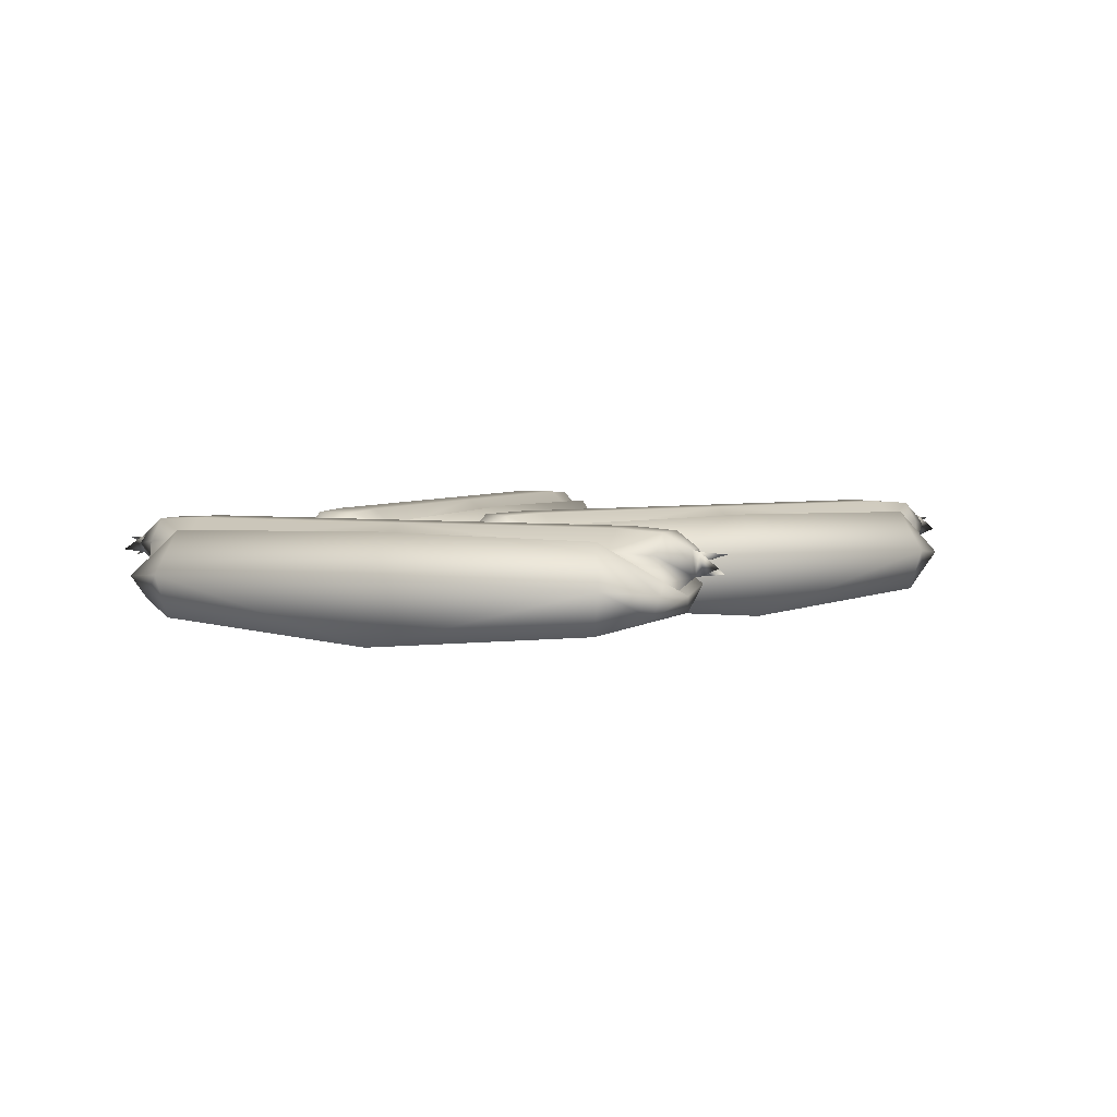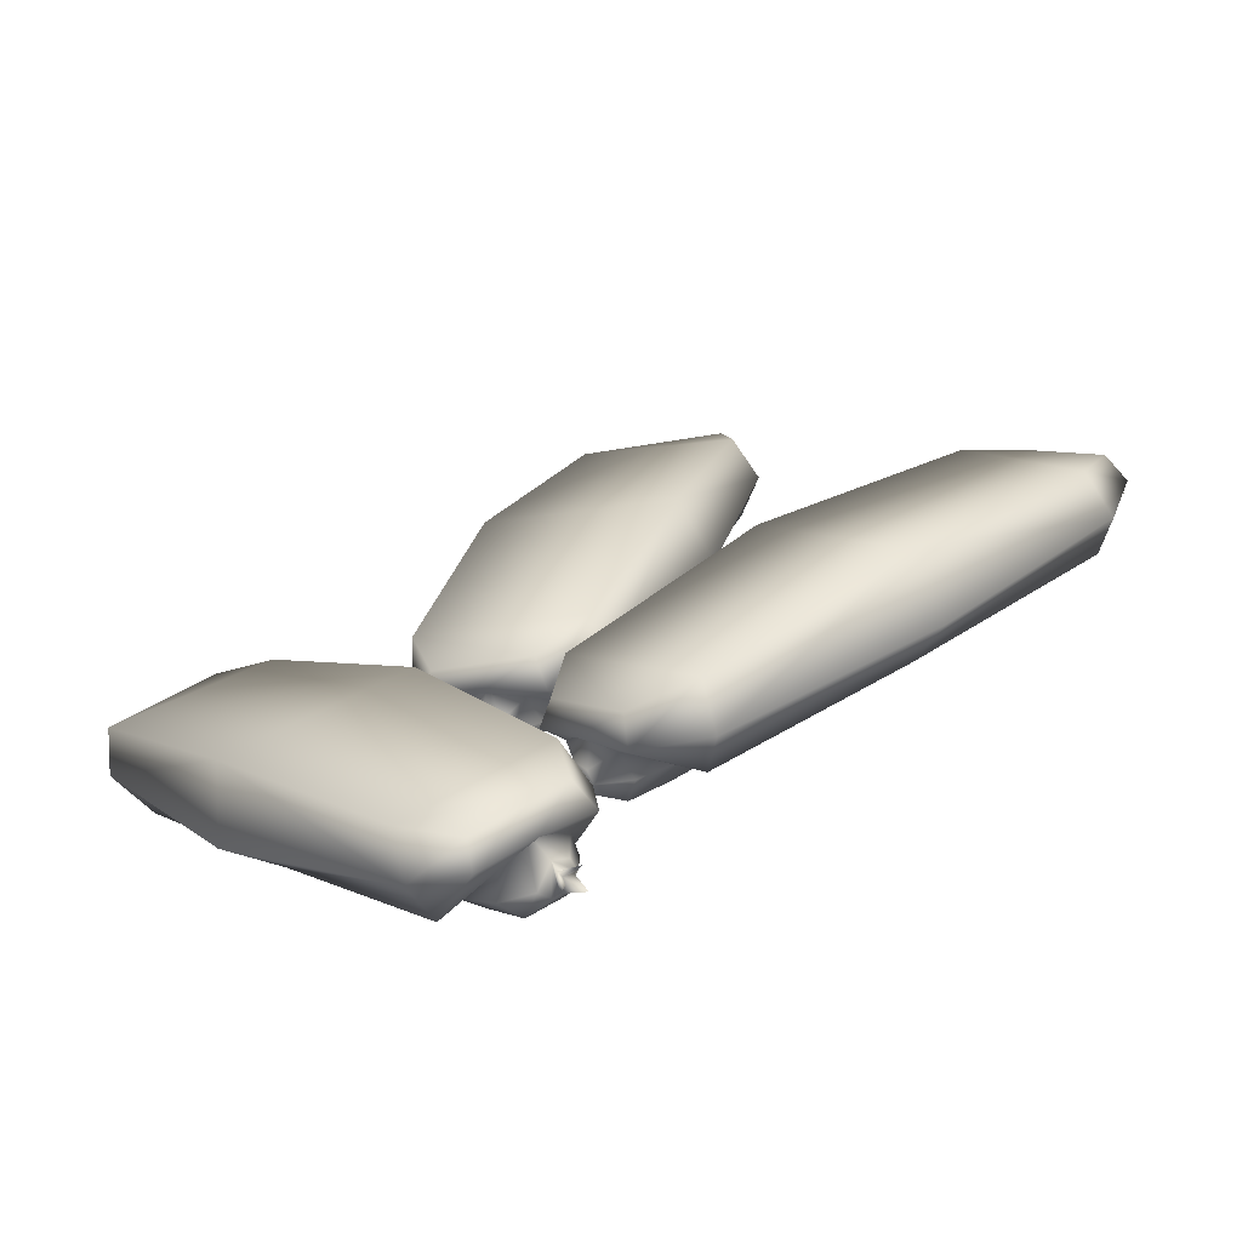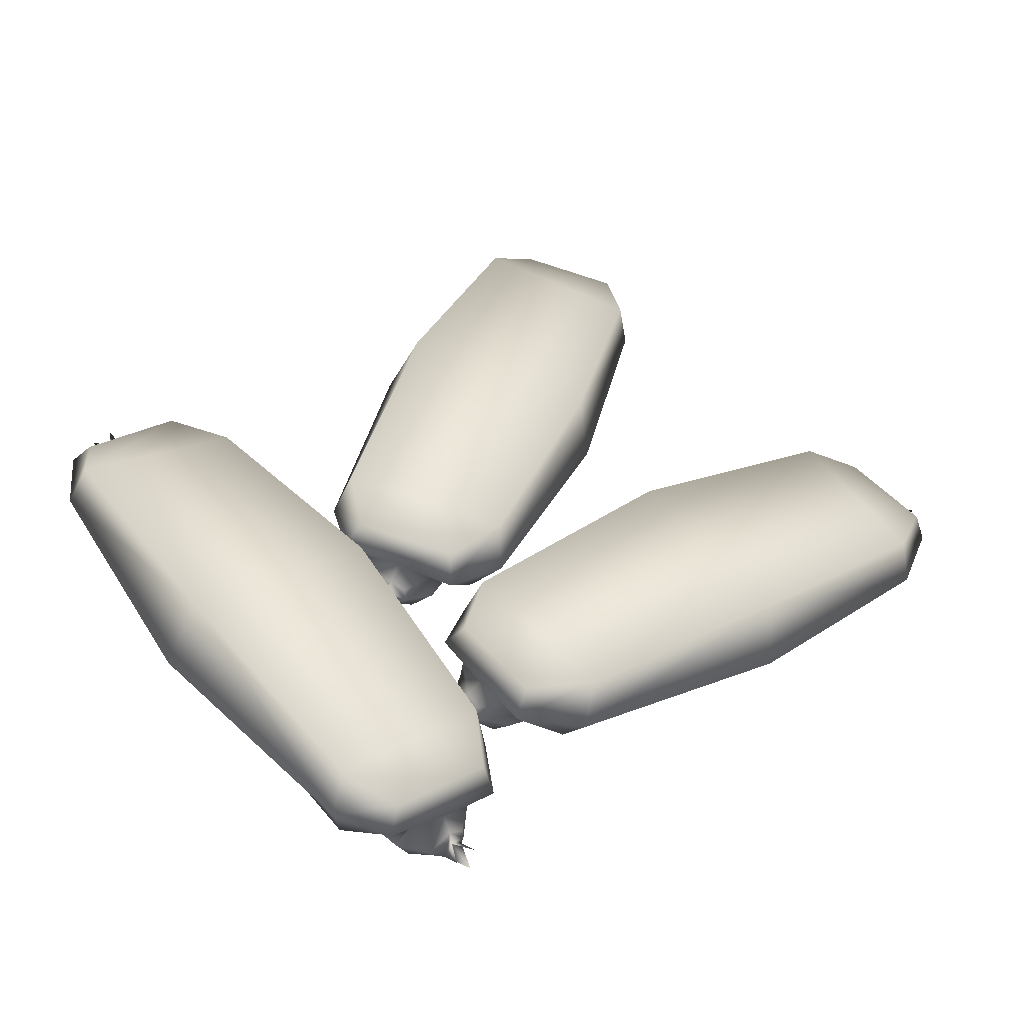
<metadata>
{"format":"obj","ext":"obj","renderer":"f3d","projection":"perspective","resolution":1024,"background":"white","views":[{"elev":4.3,"azim":-103.9,"up":"+Y"},{"elev":-70.6,"azim":14.2,"up":"+Z"},{"elev":-50.0,"azim":-10.3,"up":"+Z"}]}
</metadata>
<code>
g B3_collection01_geo
v 135.8 0.01503 -74.34
v 135.8 0.01369 -74.33
v 135.8 0.0212 -74.35
v 135.8 0.03348 -74.35
v 135.8 0.02146 -74.32
v 135.8 0.03509 -74.3
v 135.8 0.03348 -74.32
v 135.8 0.0437 -74.33
v 135.9 0.03689 -74.24
v 135.8 0.0437 -74.34
v 135.8 0.03509 -74.34
v 135.9 0.02188 -74.3
v 135.8 0.02183 -74.35
v 135.8 0.01834 -74.36
v 135.8 0.03844 -74.34
v 135.8 0.01948 -74.29
v 135.8 0.03992 -74.3
v 135.8 0.01716 -74.32
v 135.8 0.005347 -74.35
v 135.8 0.0009728 -74.35
v 135.9 0.04015 -74.28
v 135.8 -0.0005962 -74.29
v 135.8 0.006533 -74.32
v 135.9 0.04163 -74.23
v 135.9 -0.007844 -74.29
v 135.8 0.04459 -74.33
v 135.8 0.04459 -74.31
v 135.8 0.02589 -74.35
v 135.8 0.03149 -74.35
v 135.8 0.03149 -74.33
v 135.8 0.03598 -74.34
v 135.8 0.03598 -74.34
v 135.8 0.0234 -74.34
v 135.8 0.02979 -74.34
v 135.8 0.03042 -74.35
v 135.8 0.03417 -74.34
v 135.8 0.02642 -74.34
v 135.8 0.0335 -74.35
v 135.8 0.0279 -74.35
v 135.8 0.02454 -74.35
v 136 0.02183 -74.22
v 136 0.0009728 -74.22
v 136 0.01948 -74.15
v 136 0.03992 -74.16
v 136 0.01716 -74.15
v 136 0.03509 -74.2
v 135.9 0.03689 -74.27
v 136 0.03844 -74.21
v 135.9 0.02251 -74.21
v 135.9 -0.009164 -74.22
v 136 -0.0005962 -74.16
v 136 0.03343 -74.19
v 136 0.04311 -74.18
v 136 0.04459 -74.2
v 135.9 0.04459 -74.25
v 135.9 0.04459 -74.26
v 136 0.04459 -74.18
v 136 0.0218 -74.18
v 136 0.01503 -74.17
v 136 0.01369 -74.17
v 136 0.01834 -74.19
v 136 0.005347 -74.19
v 136 0.02204 -74.16
v 136 0.03509 -74.17
v 136 0.006533 -74.16
v 136 0.03343 -74.16
v 136 0.04311 -74.17
v 136 0.03149 -74.17
v 136 0.03598 -74.16
v 136 0.03598 -74.17
v 136 0.02589 -74.17
v 136 0.03149 -74.16
v 136 0.0234 -74.17
v 136 0.03034 -74.17
v 136 0.03478 -74.16
v 136 0.02408 -74.16
v 136 0.03357 -74.16
v 136 0.02979 -74.17
v 136 0.0279 -74.16
v 136 0.02454 -74.16
v 135.8 0.01503 -74.27
v 135.8 0.01369 -74.26
v 135.8 0.0212 -74.27
v 135.8 0.03348 -74.27
v 135.7 0.02146 -74.26
v 135.7 0.03509 -74.23
v 135.7 0.03348 -74.26
v 135.7 0.0437 -74.26
v 135.8 0.03689 -74.13
v 135.8 0.0437 -74.26
v 135.8 0.03509 -74.25
v 135.8 0.02188 -74.16
v 135.8 0.02183 -74.25
v 135.8 0.01834 -74.28
v 135.8 0.03844 -74.25
v 135.7 0.01948 -74.23
v 135.7 0.03992 -74.23
v 135.7 0.01716 -74.26
v 135.8 0.005347 -74.27
v 135.8 0.0009728 -74.25
v 135.8 0.04015 -74.15
v 135.7 -0.0005962 -74.23
v 135.7 0.006533 -74.26
v 135.8 0.04163 -74.13
v 135.8 -0.007844 -74.15
v 135.8 0.04459 -74.25
v 135.8 0.04459 -74.24
v 135.8 0.02589 -74.28
v 135.8 0.03149 -74.28
v 135.7 0.03149 -74.27
v 135.7 0.03598 -74.27
v 135.8 0.03598 -74.27
v 135.8 0.0234 -74.27
v 135.8 0.02979 -74.28
v 135.8 0.03042 -74.28
v 135.8 0.03417 -74.28
v 135.8 0.02642 -74.28
v 135.8 0.0335 -74.29
v 135.7 0.0279 -74.28
v 135.8 0.02454 -74.29
v 135.9 0.02183 -74.05
v 135.9 0.0009728 -74.06
v 135.8 0.01948 -74.02
v 135.8 0.03992 -74.03
v 135.8 0.01716 -74.01
v 135.9 0.03509 -74.05
v 135.8 0.03689 -74.15
v 135.9 0.03844 -74.05
v 135.7 0.02251 -74.12
v 135.8 -0.009164 -74.13
v 135.8 -0.0005962 -74.03
v 135.9 0.03343 -74.02
v 135.8 0.04311 -74.02
v 135.8 0.04459 -74.04
v 135.8 0.04459 -74.14
v 135.8 0.04459 -74.14
v 135.8 0.04459 -74.04
v 135.9 0.0218 -74.02
v 135.8 0.01503 -74.01
v 135.8 0.01369 -74.02
v 135.9 0.01834 -74.02
v 135.9 0.005347 -74.03
v 135.8 0.02204 -74.01
v 135.8 0.03509 -74.03
v 135.8 0.006533 -74.01
v 135.8 0.03343 -74.01
v 135.8 0.04311 -74.02
v 135.9 0.03149 -74.01
v 135.8 0.03598 -74.01
v 135.8 0.03598 -74.01
v 135.8 0.02589 -74.01
v 135.8 0.03149 -74.01
v 135.8 0.0234 -74.01
v 135.9 0.03034 -74.01
v 135.8 0.03478 -74
v 135.8 0.02408 -74
v 135.9 0.03357 -74
v 135.8 0.02979 -74.01
v 135.8 0.0279 -74
v 135.9 0.02454 -74
v 135.8 0.01503 -74.42
v 135.8 0.01369 -74.42
v 135.8 0.0212 -74.41
v 135.8 0.03348 -74.41
v 135.8 0.02146 -74.43
v 135.7 0.03509 -74.41
v 135.8 0.03348 -74.43
v 135.8 0.0437 -74.42
v 135.7 0.03689 -74.33
v 135.8 0.0437 -74.41
v 135.8 0.03509 -74.39
v 135.7 0.02188 -74.28
v 135.8 0.02183 -74.37
v 135.8 0.01834 -74.41
v 135.8 0.03844 -74.38
v 135.7 0.01948 -74.43
v 135.7 0.03992 -74.42
v 135.8 0.01716 -74.44
v 135.8 0.005347 -74.4
v 135.8 0.0009728 -74.37
v 135.7 0.04015 -74.3
v 135.7 -0.0005962 -74.42
v 135.8 0.006533 -74.43
v 135.7 0.04163 -74.33
v 135.7 -0.007844 -74.29
v 135.8 0.04459 -74.39
v 135.8 0.04459 -74.41
v 135.8 0.02589 -74.42
v 135.8 0.03149 -74.42
v 135.8 0.03149 -74.43
v 135.8 0.03598 -74.43
v 135.8 0.03598 -74.42
v 135.8 0.0234 -74.43
v 135.8 0.02979 -74.43
v 135.8 0.03042 -74.43
v 135.8 0.03417 -74.43
v 135.8 0.02642 -74.43
v 135.8 0.0335 -74.44
v 135.8 0.0279 -74.44
v 135.8 0.02454 -74.43
v 135.7 0.02183 -74.2
v 135.7 0.0009728 -74.21
v 135.6 0.01948 -74.25
v 135.6 0.03992 -74.25
v 135.6 0.01716 -74.22
v 135.7 0.03509 -74.22
v 135.7 0.03689 -74.3
v 135.7 0.03844 -74.21
v 135.7 0.02251 -74.35
v 135.7 -0.009164 -74.34
v 135.6 -0.0005962 -74.25
v 135.6 0.03343 -74.2
v 135.6 0.04311 -74.21
v 135.6 0.04459 -74.22
v 135.7 0.04459 -74.32
v 135.7 0.04459 -74.31
v 135.6 0.04459 -74.24
v 135.6 0.0218 -74.2
v 135.6 0.01503 -74.21
v 135.6 0.01369 -74.21
v 135.6 0.01834 -74.19
v 135.6 0.005347 -74.2
v 135.6 0.02204 -74.22
v 135.6 0.03509 -74.24
v 135.6 0.006533 -74.23
v 135.6 0.03343 -74.22
v 135.6 0.04311 -74.22
v 135.6 0.03149 -74.2
v 135.6 0.03598 -74.21
v 135.6 0.03598 -74.2
v 135.6 0.02589 -74.2
v 135.6 0.03149 -74.21
v 135.6 0.0234 -74.2
v 135.6 0.03034 -74.2
v 135.6 0.03478 -74.2
v 135.6 0.02408 -74.2
v 135.6 0.03357 -74.19
v 135.6 0.02979 -74.2
v 135.6 0.0279 -74.2
v 135.6 0.02454 -74.19
v 135.9 0.04015 -74.28
v 135.8 0.03844 -74.34
v 135.8 0.03509 -74.34
v 135.8 0.0212 -74.35
v 135.8 0.03992 -74.3
v 135.9 0.04163 -74.23
v 135.8 0.03509 -74.3
v 135.9 0.03689 -74.24
v 135.8 0.03509 -74.3
v 135.8 0.02146 -74.32
v 135.8 0.03509 -74.34
v 135.8 0.03348 -74.35
v 135.8 0.0212 -74.35
v 135.8 0.03348 -74.32
v 135.9 0.03689 -74.27
v 135.8 0.0437 -74.33
v 135.8 0.0437 -74.34
v 135.8 0.01369 -74.33
v 135.8 0.03598 -74.34
v 135.8 0.03149 -74.35
v 135.8 0.0234 -74.34
v 135.8 0.03149 -74.35
v 135.8 0.03042 -74.35
v 135.8 0.03417 -74.34
v 135.8 0.03042 -74.35
v 135.8 0.02642 -74.34
v 136 0.03844 -74.21
v 136 0.03509 -74.2
v 136 0.03992 -74.16
v 136 0.02204 -74.16
v 136 0.03509 -74.17
v 136 0.02204 -74.16
v 136 0.03509 -74.17
v 136 0.04311 -74.18
v 136 0.03343 -74.19
v 136 0.0218 -74.18
v 136 0.01369 -74.17
v 136 0.03509 -74.2
v 136 0.04311 -74.17
v 136 0.03343 -74.16
v 136 0.03598 -74.16
v 136 0.03149 -74.17
v 136 0.0234 -74.17
v 136 0.03478 -74.16
v 136 0.03598 -74.16
v 136 0.03478 -74.16
v 136 0.03034 -74.17
v 136 0.02408 -74.16
v 135.8 0.03844 -74.34
v 135.8 0.0212 -74.35
v 135.8 0.01834 -74.36
v 135.8 0.02146 -74.32
v 136 0.0218 -74.18
v 135.8 0.04015 -74.15
v 135.8 0.03844 -74.25
v 135.8 0.03509 -74.25
v 135.8 0.0212 -74.27
v 135.7 0.03992 -74.23
v 135.8 0.04163 -74.13
v 135.7 0.03509 -74.23
v 135.8 0.03689 -74.13
v 135.7 0.03509 -74.23
v 135.7 0.02146 -74.26
v 135.8 0.03509 -74.25
v 135.8 0.03348 -74.27
v 135.8 0.0212 -74.27
v 135.7 0.03348 -74.26
v 135.8 0.03689 -74.15
v 135.7 0.0437 -74.26
v 135.8 0.0437 -74.26
v 135.8 0.01369 -74.26
v 135.7 0.03598 -74.27
v 135.8 0.03149 -74.28
v 135.8 0.0234 -74.27
v 135.8 0.03149 -74.28
v 135.8 0.03042 -74.28
v 135.8 0.03417 -74.28
v 135.8 0.03042 -74.28
v 135.8 0.02642 -74.28
v 135.9 0.03844 -74.05
v 135.9 0.03509 -74.05
v 135.8 0.03992 -74.03
v 135.8 0.02204 -74.01
v 135.8 0.03509 -74.03
v 135.8 0.02204 -74.01
v 135.8 0.03509 -74.03
v 135.8 0.04311 -74.02
v 135.9 0.03343 -74.02
v 135.9 0.0218 -74.02
v 135.8 0.01369 -74.02
v 135.9 0.03509 -74.05
v 135.8 0.04311 -74.02
v 135.8 0.03343 -74.01
v 135.8 0.03598 -74.01
v 135.9 0.03149 -74.01
v 135.8 0.0234 -74.01
v 135.8 0.03478 -74
v 135.8 0.03598 -74.01
v 135.8 0.03478 -74
v 135.9 0.03034 -74.01
v 135.8 0.02408 -74
v 135.8 0.03844 -74.25
v 135.8 0.0212 -74.27
v 135.8 0.01834 -74.28
v 135.7 0.02146 -74.26
v 135.9 0.0218 -74.02
v 135.7 0.04015 -74.3
v 135.8 0.03844 -74.38
v 135.8 0.03509 -74.39
v 135.8 0.0212 -74.41
v 135.7 0.03992 -74.42
v 135.7 0.04163 -74.33
v 135.7 0.03509 -74.41
v 135.7 0.03689 -74.33
v 135.7 0.03509 -74.41
v 135.8 0.02146 -74.43
v 135.8 0.03509 -74.39
v 135.8 0.03348 -74.41
v 135.8 0.0212 -74.41
v 135.8 0.03348 -74.43
v 135.7 0.03689 -74.3
v 135.8 0.0437 -74.42
v 135.8 0.0437 -74.41
v 135.8 0.01369 -74.42
v 135.8 0.03598 -74.43
v 135.8 0.03149 -74.42
v 135.8 0.0234 -74.43
v 135.8 0.03149 -74.42
v 135.8 0.03042 -74.43
v 135.8 0.03417 -74.43
v 135.8 0.03042 -74.43
v 135.8 0.02642 -74.43
v 135.7 0.03844 -74.21
v 135.7 0.03509 -74.22
v 135.6 0.03992 -74.25
v 135.6 0.02204 -74.22
v 135.6 0.03509 -74.24
v 135.6 0.02204 -74.22
v 135.6 0.03509 -74.24
v 135.6 0.04311 -74.21
v 135.6 0.03343 -74.2
v 135.6 0.0218 -74.2
v 135.6 0.01369 -74.21
v 135.7 0.03509 -74.22
v 135.6 0.04311 -74.22
v 135.6 0.03343 -74.22
v 135.6 0.03598 -74.21
v 135.6 0.03149 -74.2
v 135.6 0.0234 -74.2
v 135.6 0.03478 -74.2
v 135.6 0.03598 -74.21
v 135.6 0.03478 -74.2
v 135.6 0.03034 -74.2
v 135.6 0.02408 -74.2
v 135.8 0.03844 -74.38
v 135.8 0.0212 -74.41
v 135.8 0.01834 -74.41
v 135.8 0.02146 -74.43
v 135.6 0.0218 -74.2
g B3_collection01_geo_0
f 290 289 291
f 343 342 344
f 396 395 397
f 57 279 53
f 54 57 53
f 55 57 54
f 56 55 54
f 26 55 56
f 243 26 56
f 10 26 243
f 4 10 243
f 21 47 46
f 11 47 21
f 15 11 21
f 244 11 15
f 30 33 7
f 256 30 7
f 31 30 256
f 257 31 256
f 32 31 257
f 252 32 257
f 29 32 252
f 253 29 252
f 28 29 253
f 258 28 253
f 33 28 258
f 250 33 258
f 7 33 250
f 249 7 250
f 252 251 253
f 27 26 10
f 8 27 10
f 247 27 8
f 254 247 8
f 37 263 262
f 261 37 262
f 36 37 261
f 259 36 261
f 35 36 259
f 260 35 259
f 268 53 52
f 54 53 268
f 56 54 268
f 9 245 246
f 269 9 246
f 64 9 269
f 270 64 269
f 72 73 69
f 277 73 72
f 66 277 72
f 272 277 66
f 273 272 66
f 69 274 67
f 70 274 69
f 68 70 69
f 275 70 68
f 276 275 68
f 278 275 276
f 271 57 55
f 279 57 271
f 280 279 271
f 283 284 285
f 76 284 283
f 282 76 283
f 74 76 282
f 281 74 282
f 75 74 281
f 6 245 9
f 292 245 6
f 48 46 293
f 21 46 48
f 137 332 133
f 134 137 133
f 135 137 134
f 136 135 134
f 106 135 136
f 296 106 136
f 90 106 296
f 84 90 296
f 101 127 126
f 91 127 101
f 95 91 101
f 297 91 95
f 110 113 87
f 309 110 87
f 111 110 309
f 310 111 309
f 112 111 310
f 305 112 310
f 109 112 305
f 306 109 305
f 108 109 306
f 311 108 306
f 113 108 311
f 303 113 311
f 87 113 303
f 302 87 303
f 305 304 306
f 107 106 90
f 88 107 90
f 300 107 88
f 307 300 88
f 117 316 315
f 314 117 315
f 116 117 314
f 312 116 314
f 115 116 312
f 313 115 312
f 321 133 132
f 134 133 321
f 136 134 321
f 89 298 299
f 322 89 299
f 144 89 322
f 323 144 322
f 153 149 152
f 330 153 152
f 151 153 330
f 329 151 330
f 148 151 329
f 328 148 329
f 150 148 328
f 327 150 328
f 149 150 327
f 147 149 327
f 152 149 147
f 146 152 147
f 325 152 146
f 326 325 146
f 329 331 328
f 324 137 135
f 332 137 324
f 333 332 324
f 336 337 338
f 156 337 336
f 335 156 336
f 154 156 335
f 334 154 335
f 155 154 334
f 86 298 89
f 345 298 86
f 128 126 346
f 101 126 128
f 217 385 213
f 214 217 213
f 215 217 214
f 216 215 214
f 186 215 216
f 349 186 216
f 170 186 349
f 164 170 349
f 181 207 206
f 171 207 181
f 175 171 181
f 350 171 175
f 167 356 355
f 364 356 167
f 190 364 167
f 193 364 190
f 191 193 190
f 191 362 363
f 192 191 363
f 189 191 192
f 358 189 192
f 359 189 358
f 357 359 358
f 187 186 170
f 168 187 170
f 353 187 168
f 360 353 168
f 197 369 368
f 367 197 368
f 196 197 367
f 365 196 367
f 195 196 365
f 366 195 365
f 374 213 212
f 214 213 374
f 216 214 374
f 169 351 352
f 375 169 352
f 224 169 375
f 376 224 375
f 232 226 233
f 227 226 232
f 229 227 232
f 380 227 229
f 230 380 229
f 381 380 230
f 228 381 230
f 382 381 228
f 231 382 228
f 383 382 231
f 233 383 231
f 378 383 233
f 226 378 233
f 379 378 226
f 382 384 381
f 377 217 215
f 385 217 377
f 386 385 377
f 389 390 391
f 236 390 389
f 388 236 389
f 234 236 388
f 387 234 388
f 235 234 387
f 166 351 169
f 398 351 166
f 208 206 399
f 181 206 208
f 43 44 24
f 45 44 43
f 65 45 43
f 59 45 65
f 62 59 65
f 61 59 62
f 42 61 62
f 41 61 42
f 25 41 42
f 12 41 25
f 13 12 25
f 241 12 13
f 242 241 13
f 1 2 3
f 5 2 1
f 18 5 1
f 17 5 18
f 16 17 18
f 24 17 16
f 49 24 16
f 43 24 49
f 50 43 49
f 51 43 50
f 25 51 50
f 42 51 25
f 23 16 18
f 22 16 23
f 19 22 23
f 20 22 19
f 14 20 19
f 13 20 14
f 242 13 14
f 1 19 23
f 14 19 1
f 3 14 1
f 55 248 271
f 247 248 55
f 27 247 55
f 32 29 31
f 255 56 268
f 243 56 255
f 31 33 30
f 28 33 29
f 39 266 264
f 34 266 39
f 264 34 39
f 38 34 264
f 265 38 264
f 34 38 265
f 40 34 265
f 266 34 40
f 265 266 40
f 59 60 63
f 58 60 59
f 61 58 59
f 267 58 61
f 41 267 61
f 241 267 41
f 12 241 41
f 72 67 66
f 69 67 72
f 70 275 274
f 71 276 68
f 277 276 71
f 73 277 71
f 68 73 71
f 77 287 286
f 78 287 77
f 286 78 77
f 79 78 286
f 288 79 286
f 78 79 288
f 80 78 288
f 287 78 80
f 288 287 80
f 45 63 44
f 59 63 45
f 123 124 104
f 125 124 123
f 145 125 123
f 139 125 145
f 142 139 145
f 141 139 142
f 122 141 142
f 121 141 122
f 105 121 122
f 92 121 105
f 93 92 105
f 294 92 93
f 295 294 93
f 81 82 83
f 85 82 81
f 98 85 81
f 97 85 98
f 96 97 98
f 104 97 96
f 129 104 96
f 123 104 129
f 130 123 129
f 131 123 130
f 105 131 130
f 122 131 105
f 103 96 98
f 102 96 103
f 99 102 103
f 100 102 99
f 94 100 99
f 93 100 94
f 295 93 94
f 81 99 103
f 94 99 81
f 83 94 81
f 135 301 324
f 300 301 135
f 107 300 135
f 112 109 111
f 308 136 321
f 296 136 308
f 111 113 110
f 108 113 109
f 119 319 317
f 114 319 119
f 317 114 119
f 118 114 317
f 318 118 317
f 114 118 318
f 120 114 318
f 319 114 120
f 318 319 120
f 139 140 143
f 138 140 139
f 141 138 139
f 320 138 141
f 121 320 141
f 294 320 121
f 92 294 121
f 325 330 152
f 149 148 150
f 148 153 151
f 157 340 339
f 158 340 157
f 339 158 157
f 159 158 339
f 341 159 339
f 158 159 341
f 160 158 341
f 340 158 160
f 341 340 160
f 125 143 124
f 139 143 125
f 203 204 184
f 205 204 203
f 225 205 203
f 219 205 225
f 222 219 225
f 221 219 222
f 202 221 222
f 201 221 202
f 185 201 202
f 172 201 185
f 173 172 185
f 347 172 173
f 348 347 173
f 161 162 163
f 165 162 161
f 178 165 161
f 177 165 178
f 176 177 178
f 184 177 176
f 209 184 176
f 203 184 209
f 210 203 209
f 211 203 210
f 185 211 210
f 202 211 185
f 183 176 178
f 182 176 183
f 179 182 183
f 180 182 179
f 174 180 179
f 173 180 174
f 348 173 174
f 161 179 183
f 174 179 161
f 163 174 161
f 215 354 377
f 353 354 215
f 187 353 215
f 361 216 374
f 349 216 361
f 362 190 167
f 191 190 362
f 363 358 192
f 188 359 364
f 189 359 188
f 193 189 188
f 199 372 370
f 194 372 199
f 370 194 199
f 198 194 370
f 371 198 370
f 194 198 371
f 200 194 371
f 372 194 200
f 371 372 200
f 219 220 223
f 218 220 219
f 221 218 219
f 373 218 221
f 201 373 221
f 347 373 201
f 172 347 201
f 229 228 230
f 232 233 229
f 228 233 231
f 237 393 392
f 238 393 237
f 392 238 237
f 239 238 392
f 394 239 392
f 238 239 394
f 240 238 394
f 393 238 240
f 394 393 240
f 205 223 204
f 219 223 205
f 50 16 22
f 20 50 22
f 25 50 20
f 13 25 20
f 27 55 26
f 49 16 50
f 18 1 23
f 51 65 43
f 62 65 51
f 42 62 51
f 130 96 102
f 100 130 102
f 105 130 100
f 93 105 100
f 107 135 106
f 129 96 130
f 98 81 103
f 131 145 123
f 142 145 131
f 122 142 131
f 210 176 182
f 180 210 182
f 185 210 180
f 173 185 180
f 187 215 186
f 209 176 210
f 178 161 183
f 188 364 193
f 211 225 203
f 222 225 211
f 202 222 211

</code>
